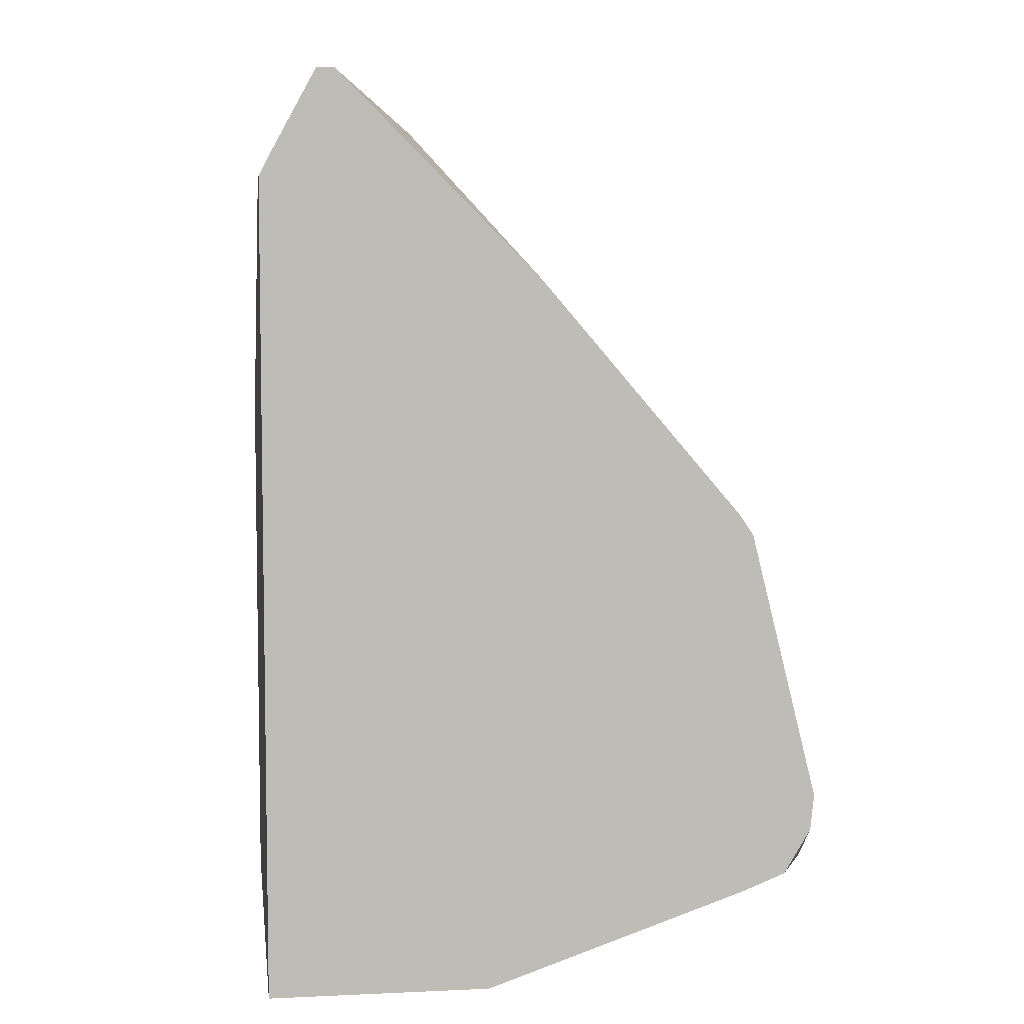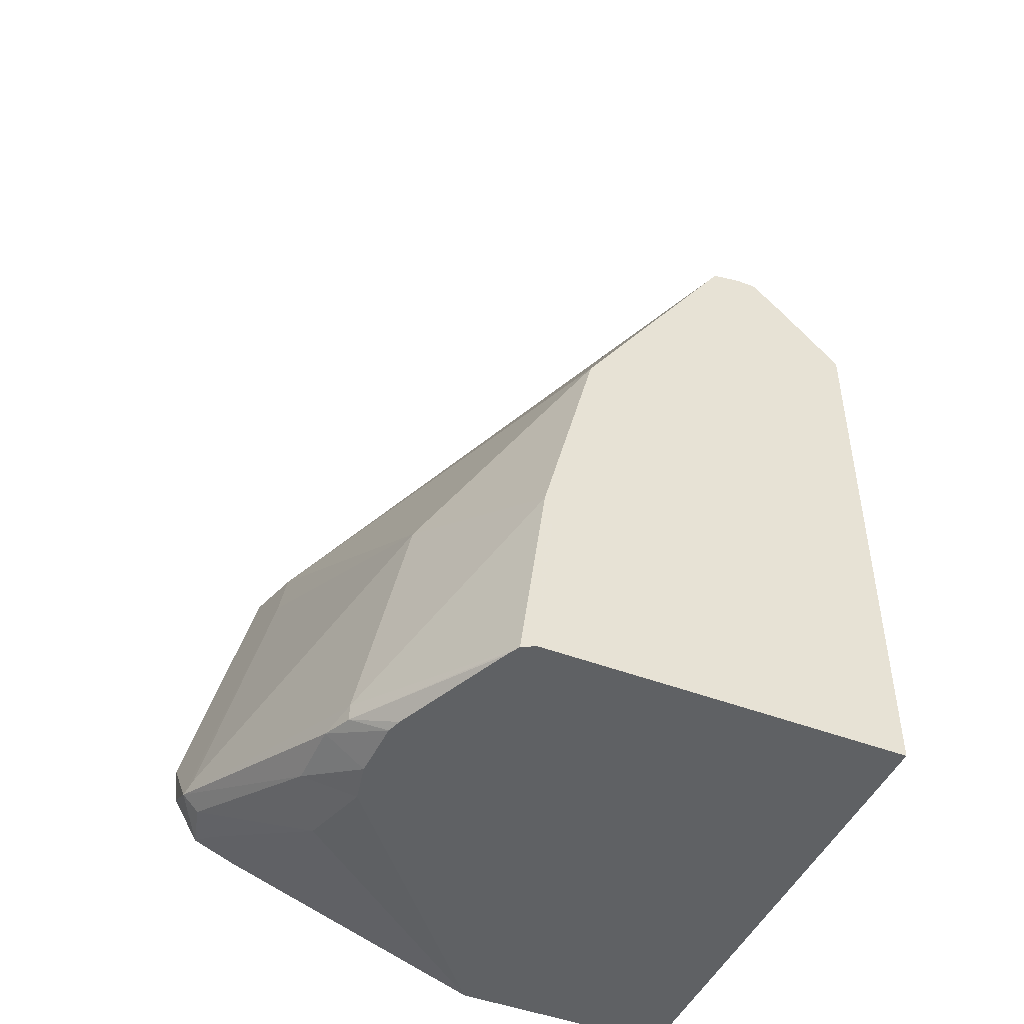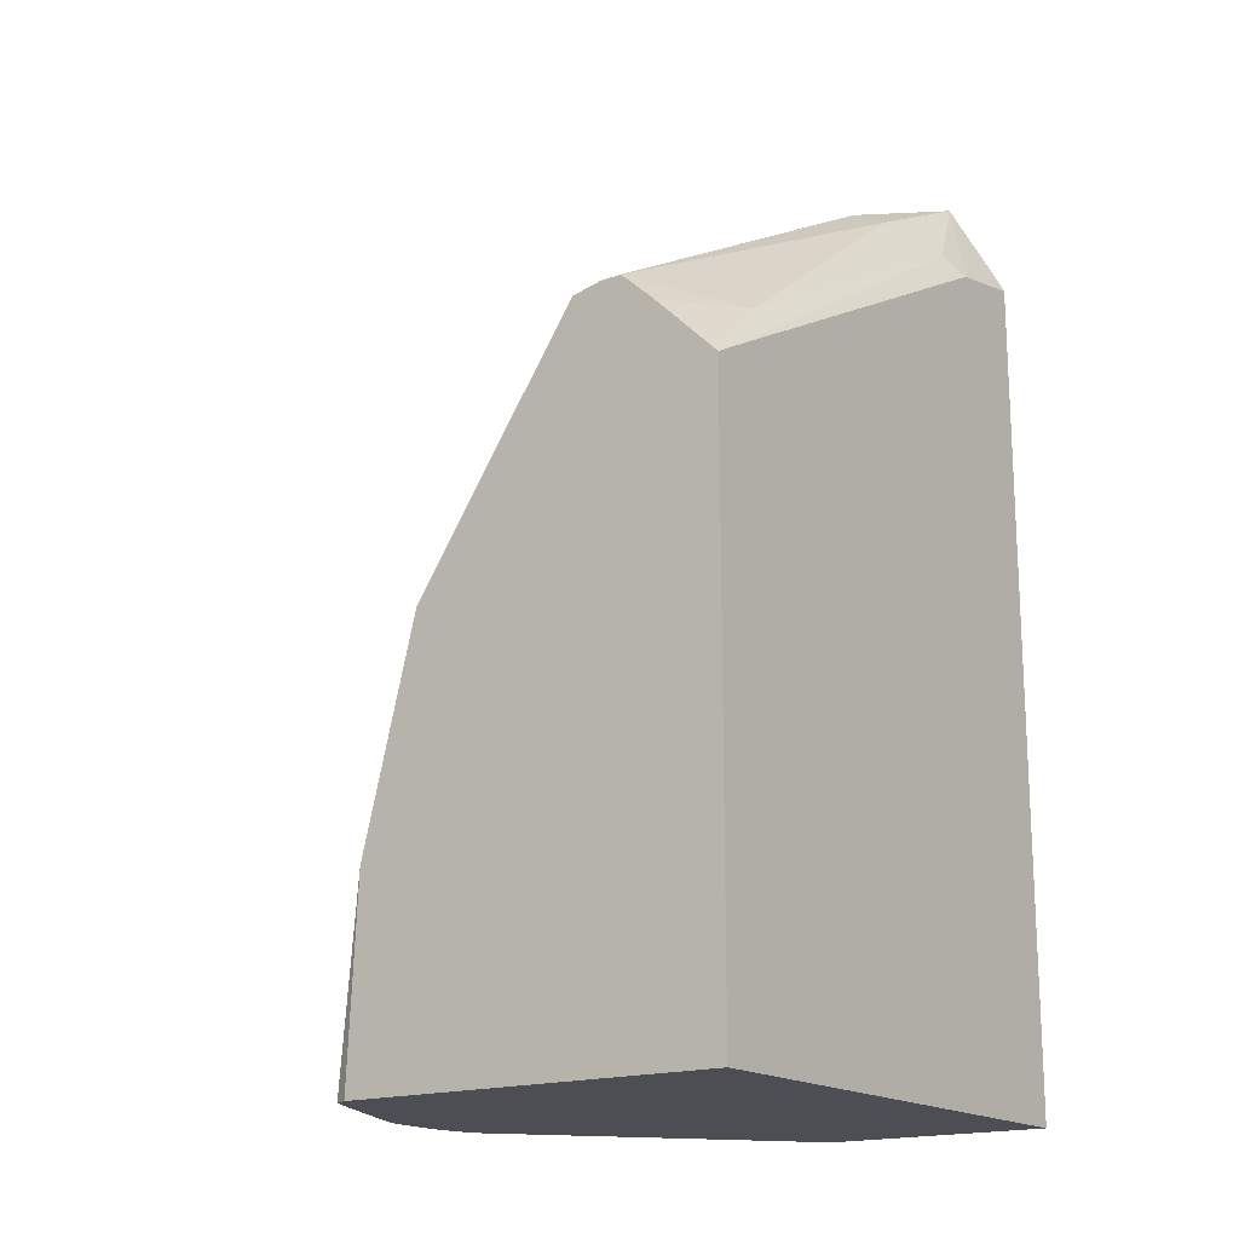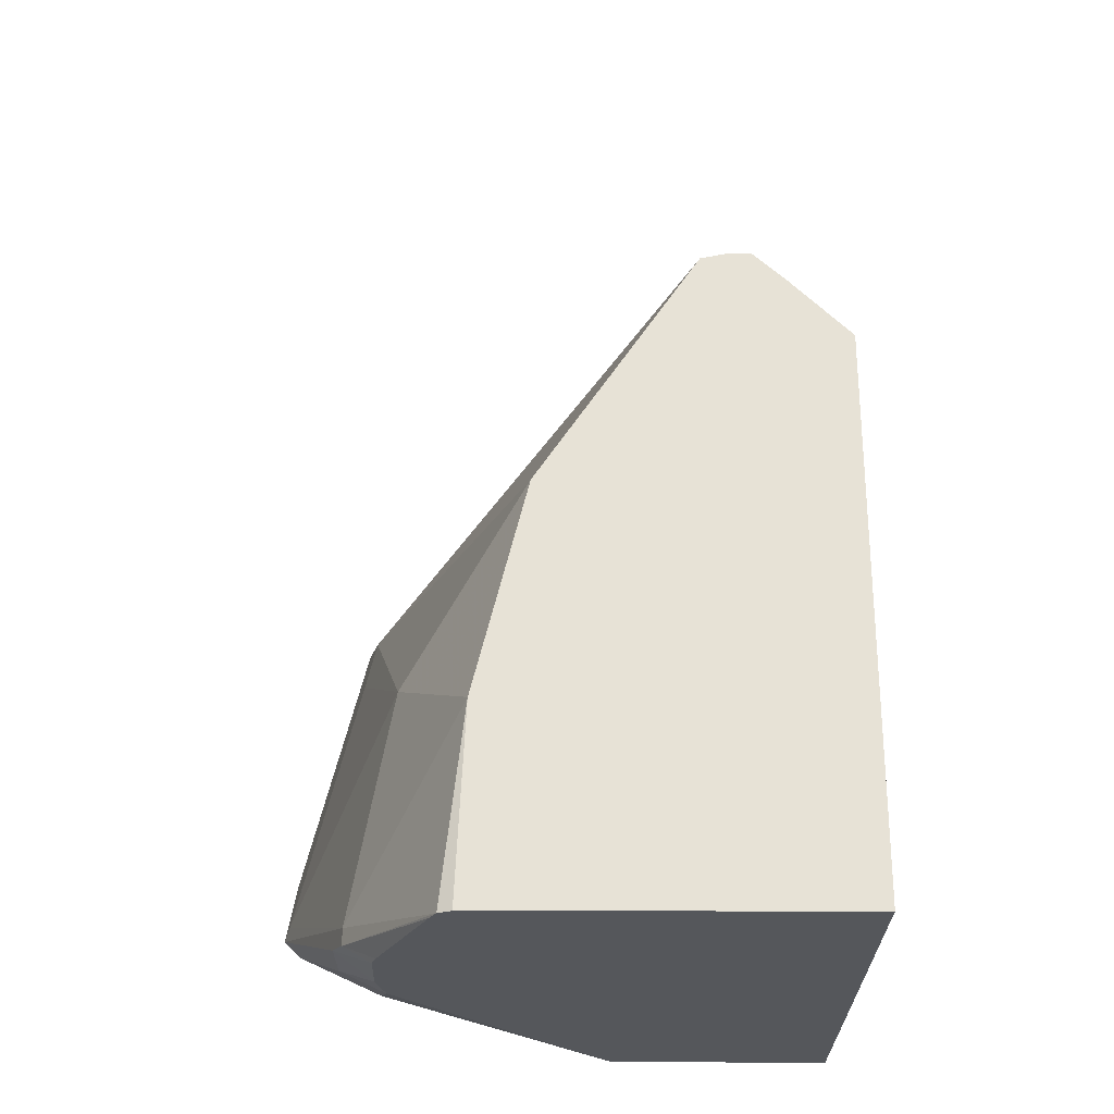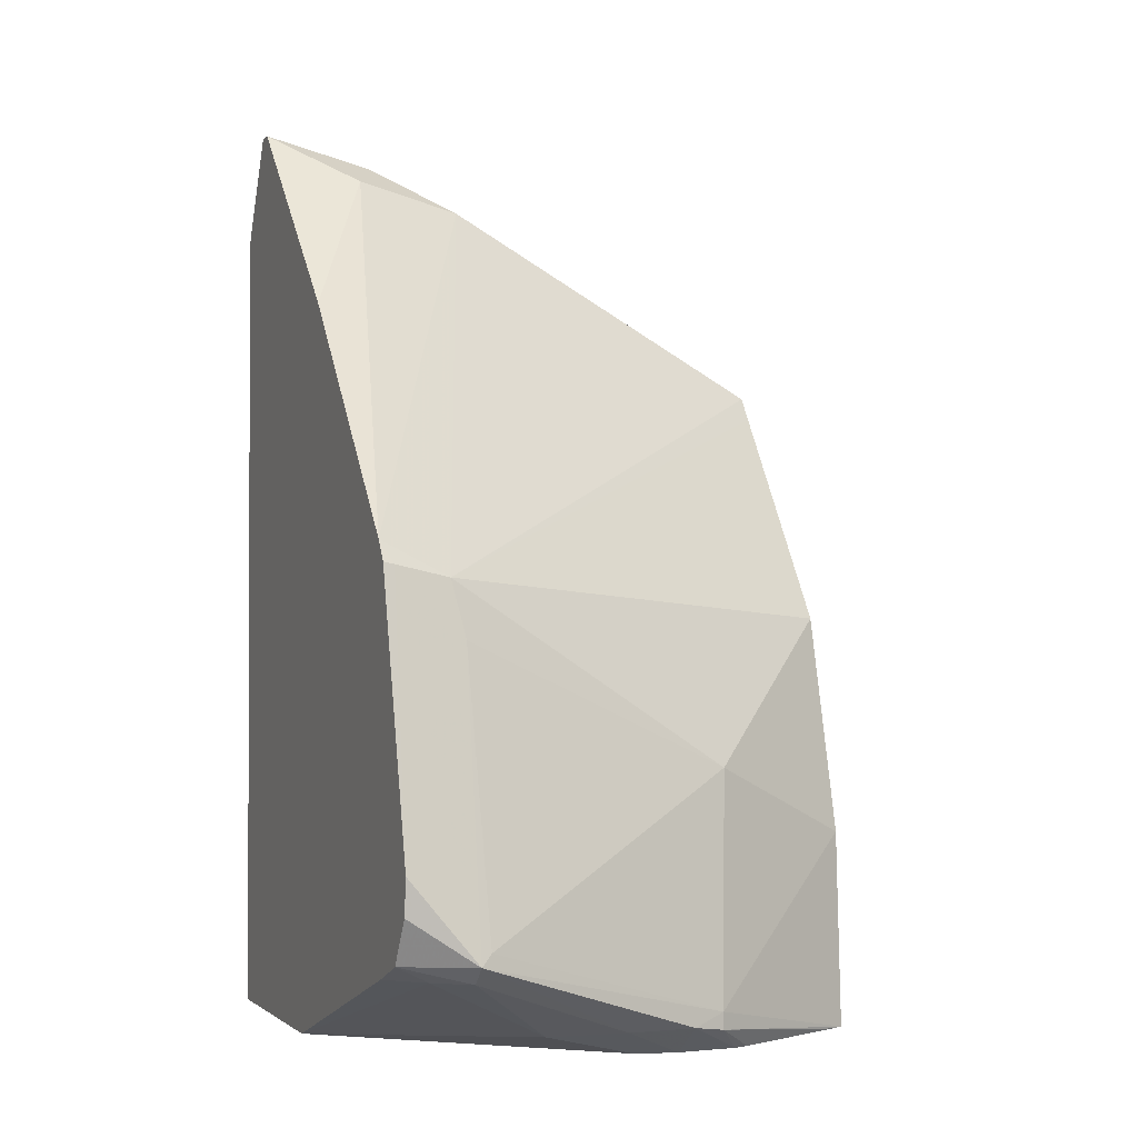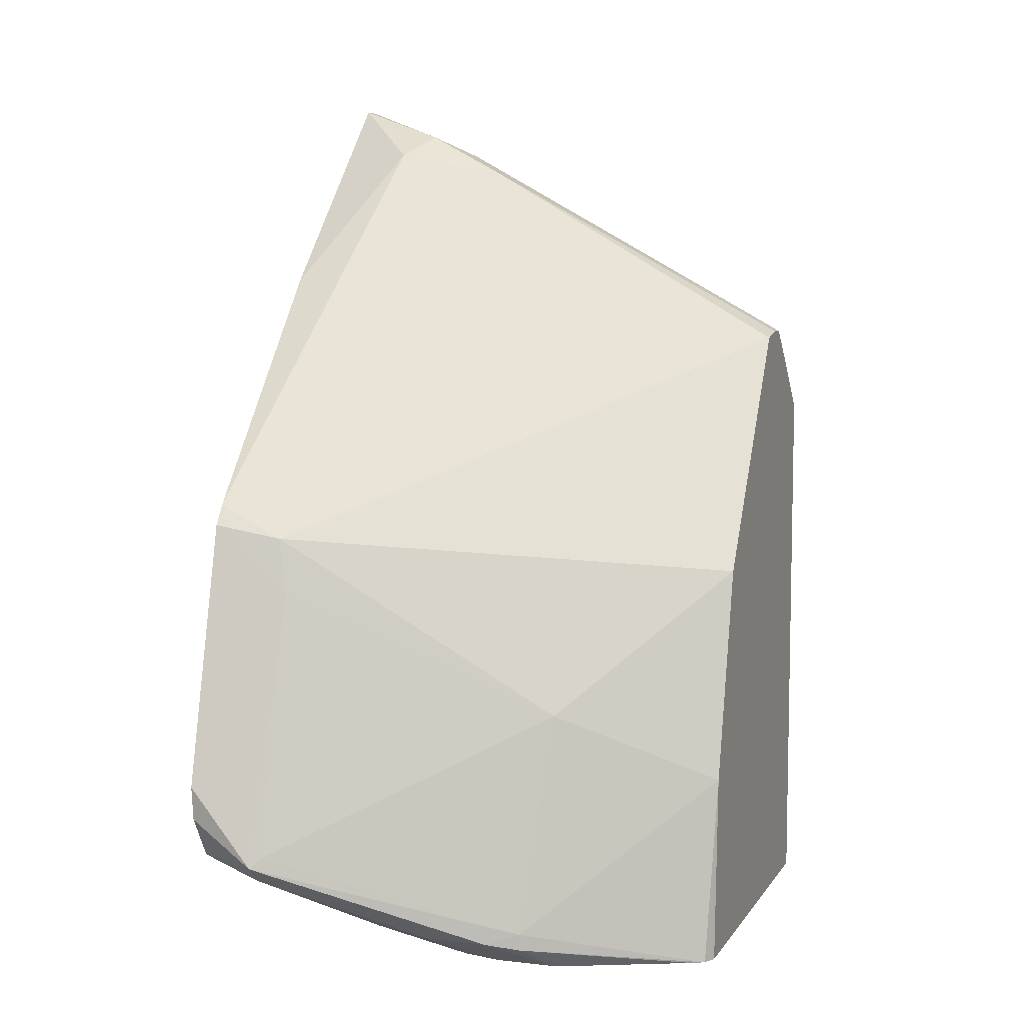
<metadata>
{"format":"obj","ext":"obj","renderer":"f3d","projection":"perspective","resolution":1024,"background":"white","views":[{"elev":5.9,"azim":-7.8,"up":"+Z"},{"elev":-46.6,"azim":156.5,"up":"+Z"},{"elev":-17.4,"azim":-144.6,"up":"+Z"},{"elev":-26.4,"azim":179.7,"up":"+Z"},{"elev":-1.3,"azim":68.3,"up":"+Z"},{"elev":7.2,"azim":109.4,"up":"+Z"}]}
</metadata>
<code>
v 0.3382 0.4139 0.0303
v 0.3365 0.3971 0.05385
v 0.3372 0.3937 0.05452
v 0.3361 0.3937 0.04377
v 0.3281 0.3937 0.0303
v 0.3332 0.4139 0.02525
v 0.3163 0.4644 0.006752
v 0.3163 0.4846 0.006752
v 0.313 0.4947 0.01011
v 0.3365 0.4173 0.03366
v 0.3163 0.4173 0.1144
v 0.3163 0.3971 0.1346
v 0.317 0.3937 0.1353
v 0.3281 0.3937 0.0303
v 0.3256 0.4038 0.02525
v 0.3054 0.4442 0.005059
v 0.3019 0.4725 -0.002038
v 0.3044 0.4846 -0.002038
v 0.304 0.5026 -0.002038
v 0.313 0.4947 0.005059
v 0.2847 0.5472 -0.002038
v 0.2778 0.5493 0.05573
v 0.2995 0.5014 0.07743
v 0.313 0.4139 0.1313
v 0.3129 0.3937 0.1414
v 0.3155 0.3937 0.02525
v 0.2364 0.3937 -0.002038
v 0.3026 0.5071 -0.002038
v 0.2867 0.5431 -0.002038
v 0.2806 0.5492 -0.002038
v 0.2758 0.5493 0.04576
v 0.2617 0.5493 0.1203
v 0.2536 0.5493 0.1325
v 0.218 0.5493 0.1858
v 0.2132 0.5493 0.193
v 0.2087 0.451 0.249
v 0.2154 0.4173 0.2557
v 0.2524 0.3937 0.212
v 0.2524 0.3937 0.212
v 0.1699 0.3937 -0.002038
v 0.2401 0.5493 -0.002038
v 0.2045 0.5493 0.1948
v 0.1984 0.5493 0.1948
v 0.1952 0.4375 0.2557
v 0.2019 0.424 0.2625
v 0.1919 0.3937 0.2726
v 0.1699 0.5493 -0.002038
v 0.1699 0.3937 0.2414
v 0.1868 0.4341 0.2524
v 0.1887 0.5493 0.1858
v 0.175 0.525 0.1885
v 0.1868 0.3937 0.2726
v 0.1918 0.3937 0.2726
v 0.1868 0.3937 0.2726
v 0.1699 0.5493 0.1671
v 0.1721 0.3937 0.2457
v 0.1699 0.4184 0.2366
v 0.1742 0.424 0.2423
v 0.175 0.4038 0.249
v 0.1699 0.5371 0.1736
f 24 33 34
f 24 34 35
f 24 35 36
f 24 36 25
f 25 36 37
f 25 38 39
f 30 41 31
f 35 42 36
f 36 43 44
f 36 42 43
f 25 37 38
f 23 32 24
f 22 30 31
f 22 33 32
f 22 34 33
f 22 35 34
f 22 42 35
f 22 43 42
f 22 50 43
f 22 55 50
f 22 47 55
f 22 41 47
f 22 31 41
f 21 30 22
f 36 44 45
f 22 32 23
f 36 45 37
f 52 56 54
f 37 46 38
f 57 58 60
f 56 59 57
f 55 60 58
f 20 29 21
f 52 59 56
f 52 57 59
f 52 58 57
f 51 55 58
f 50 55 51
f 49 51 58
f 49 58 52
f 48 56 57
f 37 45 46
f 46 52 54
f 45 53 46
f 45 52 53
f 44 52 45
f 44 49 52
f 43 51 49
f 43 50 51
f 43 49 44
f 40 55 47
f 40 60 55
f 40 57 60
f 40 48 57
f 38 46 39
f 46 53 52
f 20 28 29
f 24 32 33
f 17 19 18
f 5 14 6
f 4 14 5
f 3 14 4
f 3 26 14
f 3 27 26
f 3 40 27
f 3 48 40
f 3 56 48
f 3 54 56
f 3 46 54
f 3 39 46
f 3 25 39
f 6 14 15
f 3 13 25
f 2 12 3
f 1 12 2
f 1 11 12
f 1 10 11
f 1 8 9
f 1 7 8
f 1 6 7
f 1 5 6
f 1 4 5
f 1 3 4
f 1 2 3
f 19 28 20
f 3 12 13
f 6 15 16
f 1 9 10
f 7 16 17
f 17 28 19
f 6 16 7
f 17 29 28
f 17 21 29
f 17 30 21
f 17 47 41
f 17 40 47
f 17 27 40
f 16 27 17
f 15 27 16
f 15 26 27
f 14 26 15
f 12 25 13
f 17 41 30
f 11 23 24
f 12 24 25
f 7 17 18
f 8 18 19
f 7 18 8
f 8 20 9
f 9 20 21
f 8 19 20
f 9 22 23
f 9 23 10
f 10 23 11
f 11 24 12
f 9 21 22

</code>
